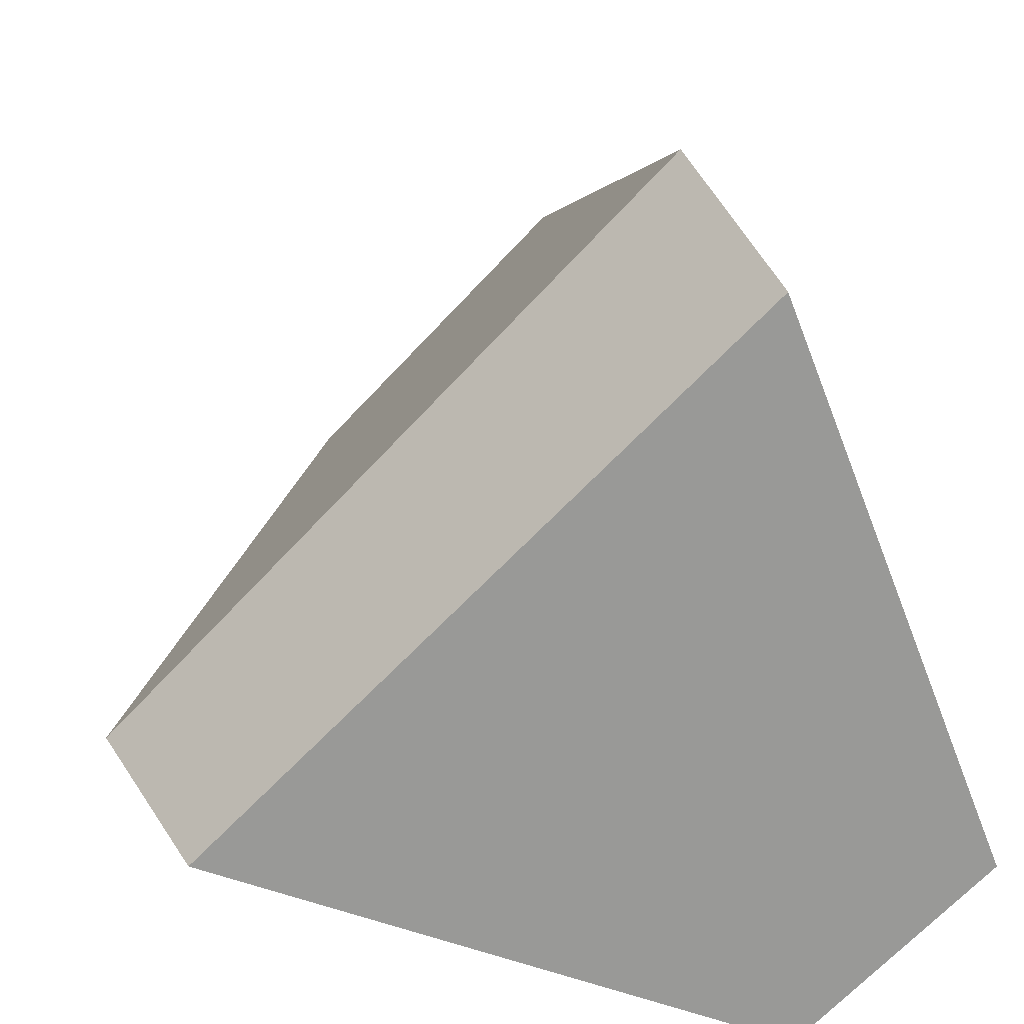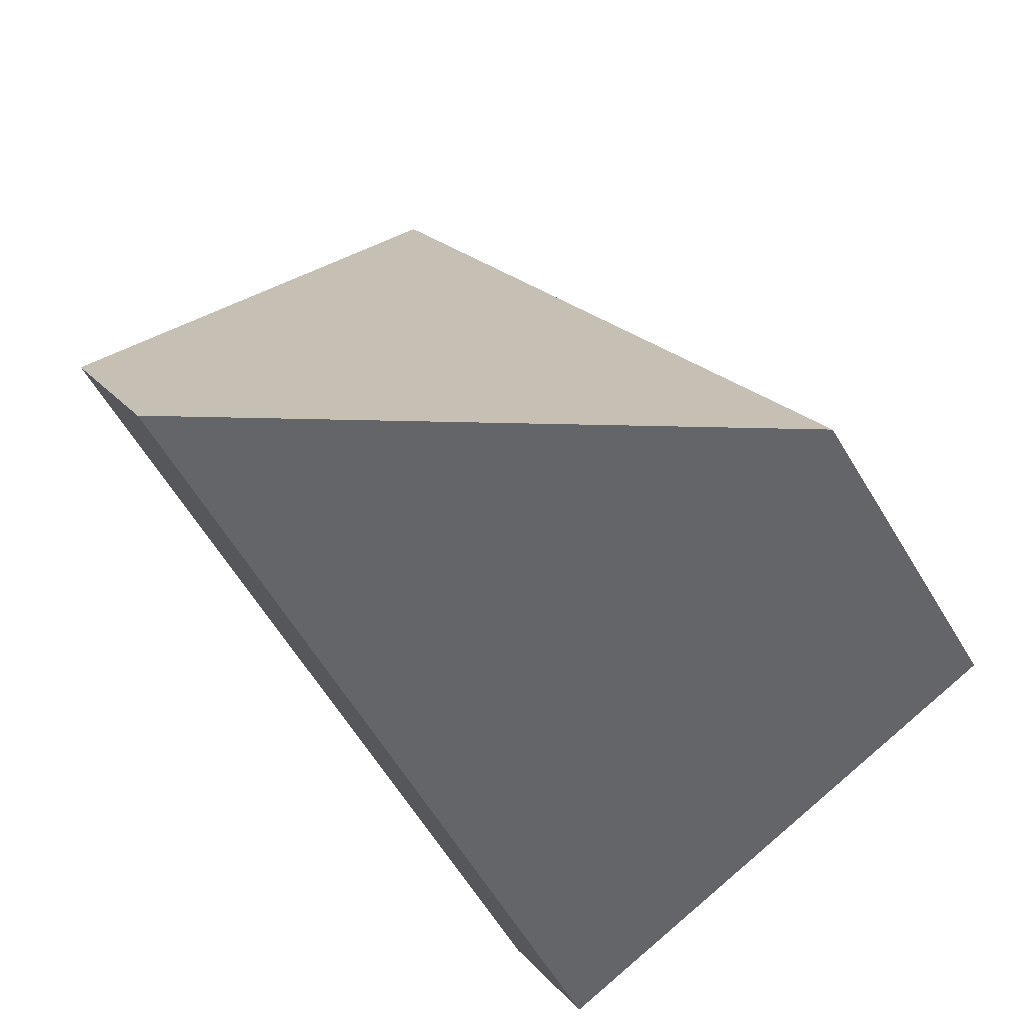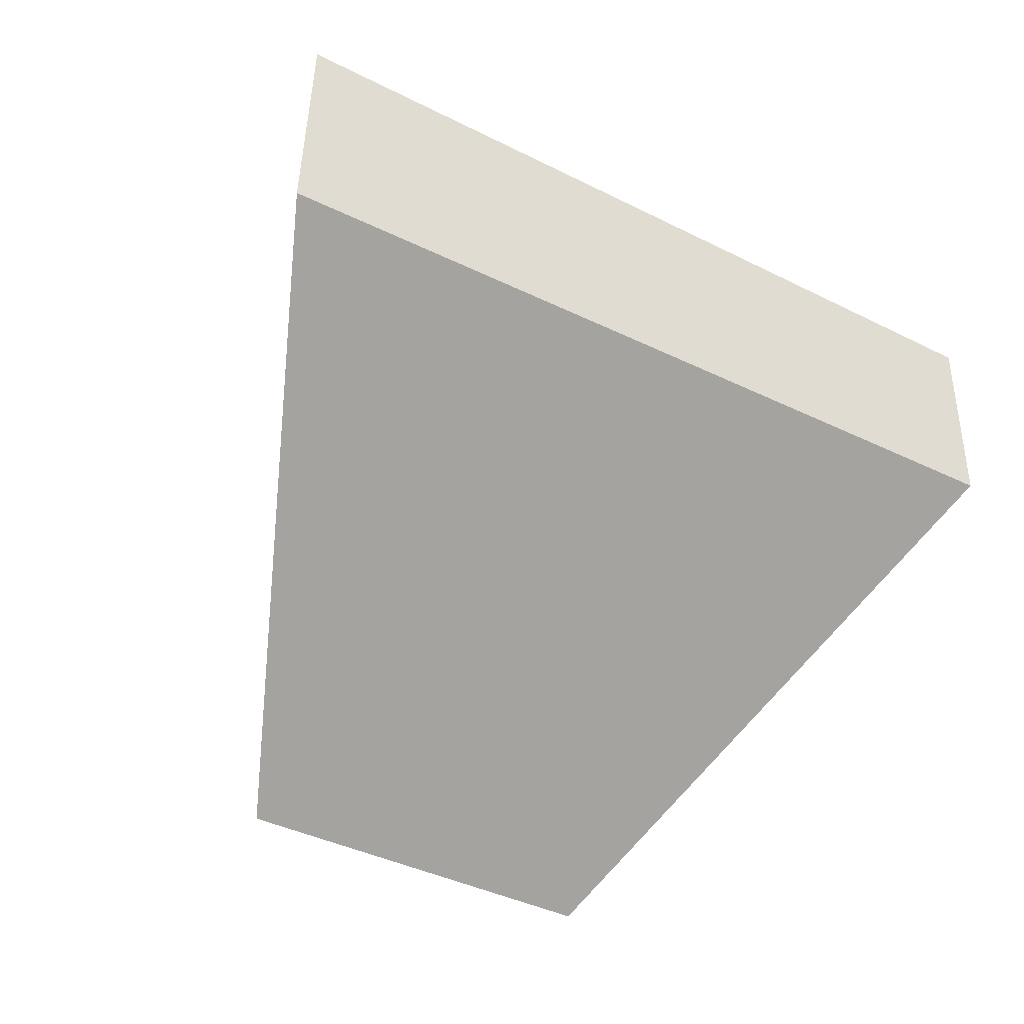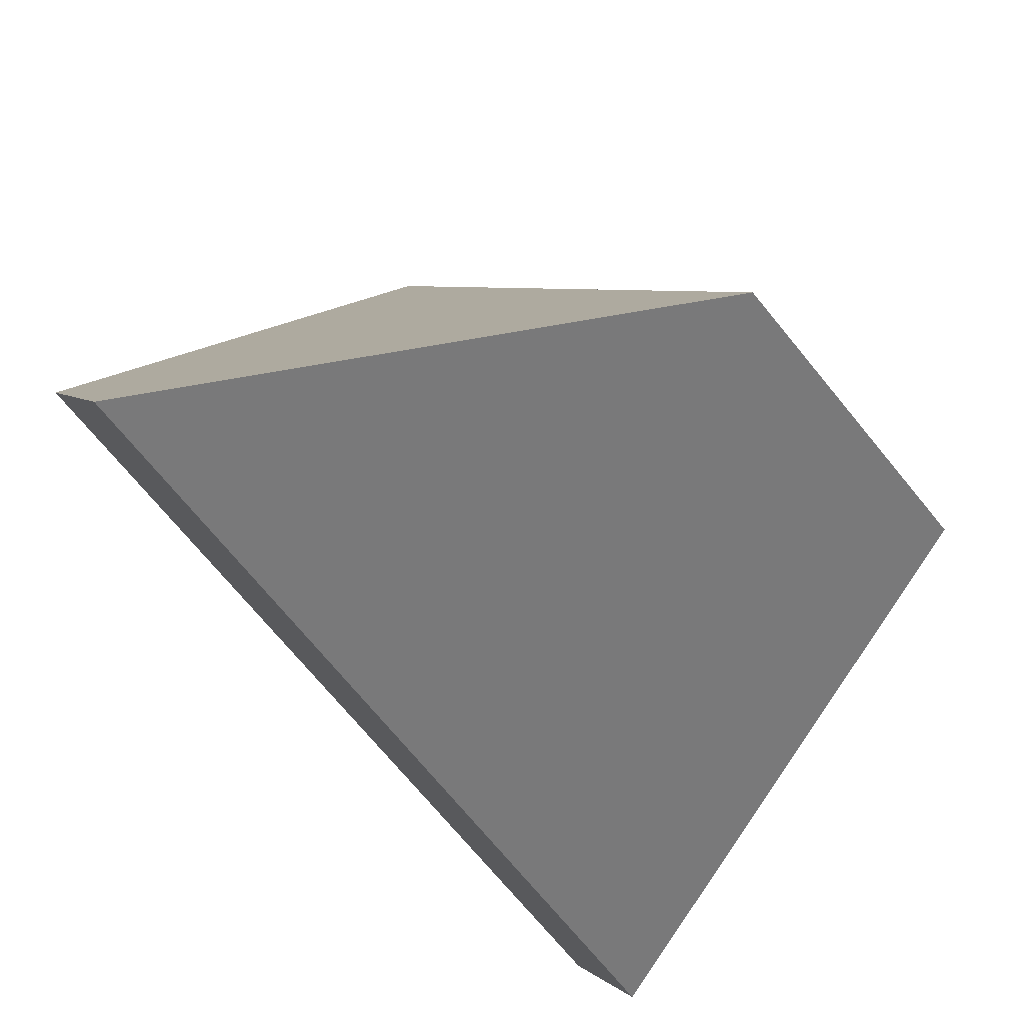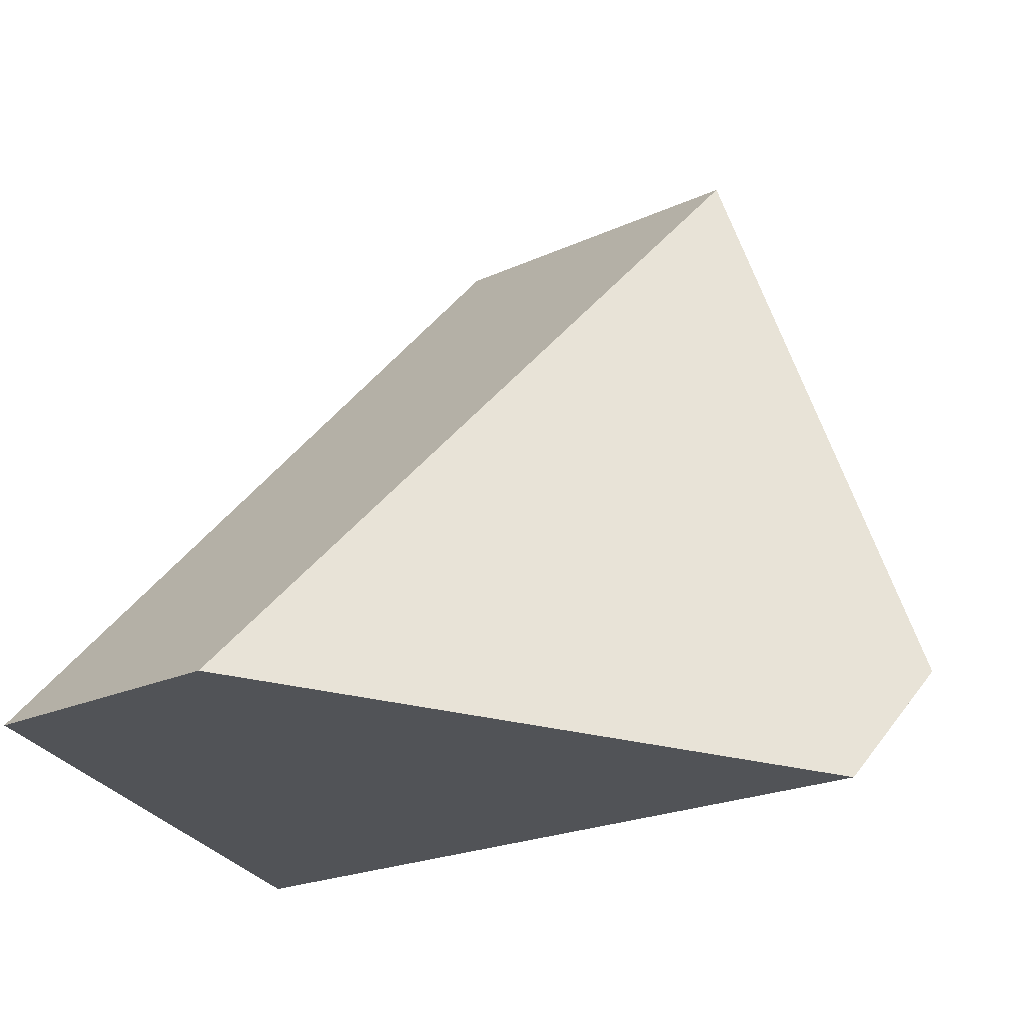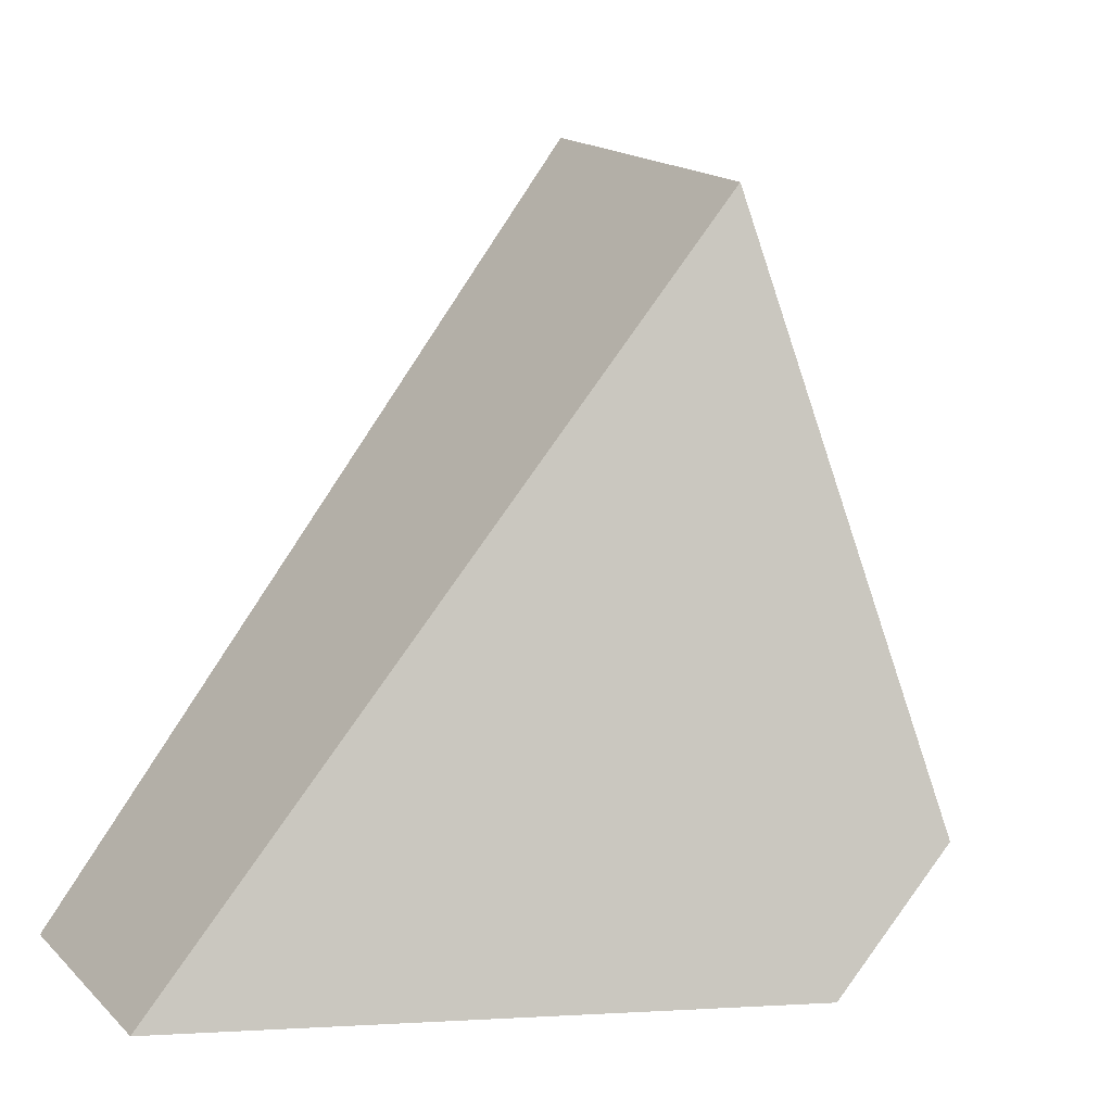
<metadata>
{"format":"obj","ext":"obj","renderer":"f3d","projection":"perspective","resolution":1024,"background":"white","views":[{"elev":-55.4,"azim":14.1,"up":"+Y"},{"elev":-48.2,"azim":90.8,"up":"+Y"},{"elev":74.8,"azim":-152.7,"up":"+Z"},{"elev":-57.1,"azim":99.6,"up":"+Y"},{"elev":-34.8,"azim":-168.3,"up":"+Y"},{"elev":1.9,"azim":-147.7,"up":"+Y"}]}
</metadata>
<code>
v 0.5446 0.5499 -0.6694
v 0.4707 0.7349 -0.7805
v 0.3564 0.7068 -0.8497
v 0.2916 0.4878 -0.8226
v 0.5714 0.4902 -0.699
v 0.6012 0.4437 -0.9247
v 0.3214 0.4348 -0.8462
v 0.5154 0.4247 -0.9752
f 1 2 3
f 1 3 4
f 1 5 6
f 1 6 2
f 7 8 6
f 7 6 5
f 7 4 3
f 7 3 8
f 8 3 2
f 8 2 6
f 4 7 5
f 4 5 1

</code>
